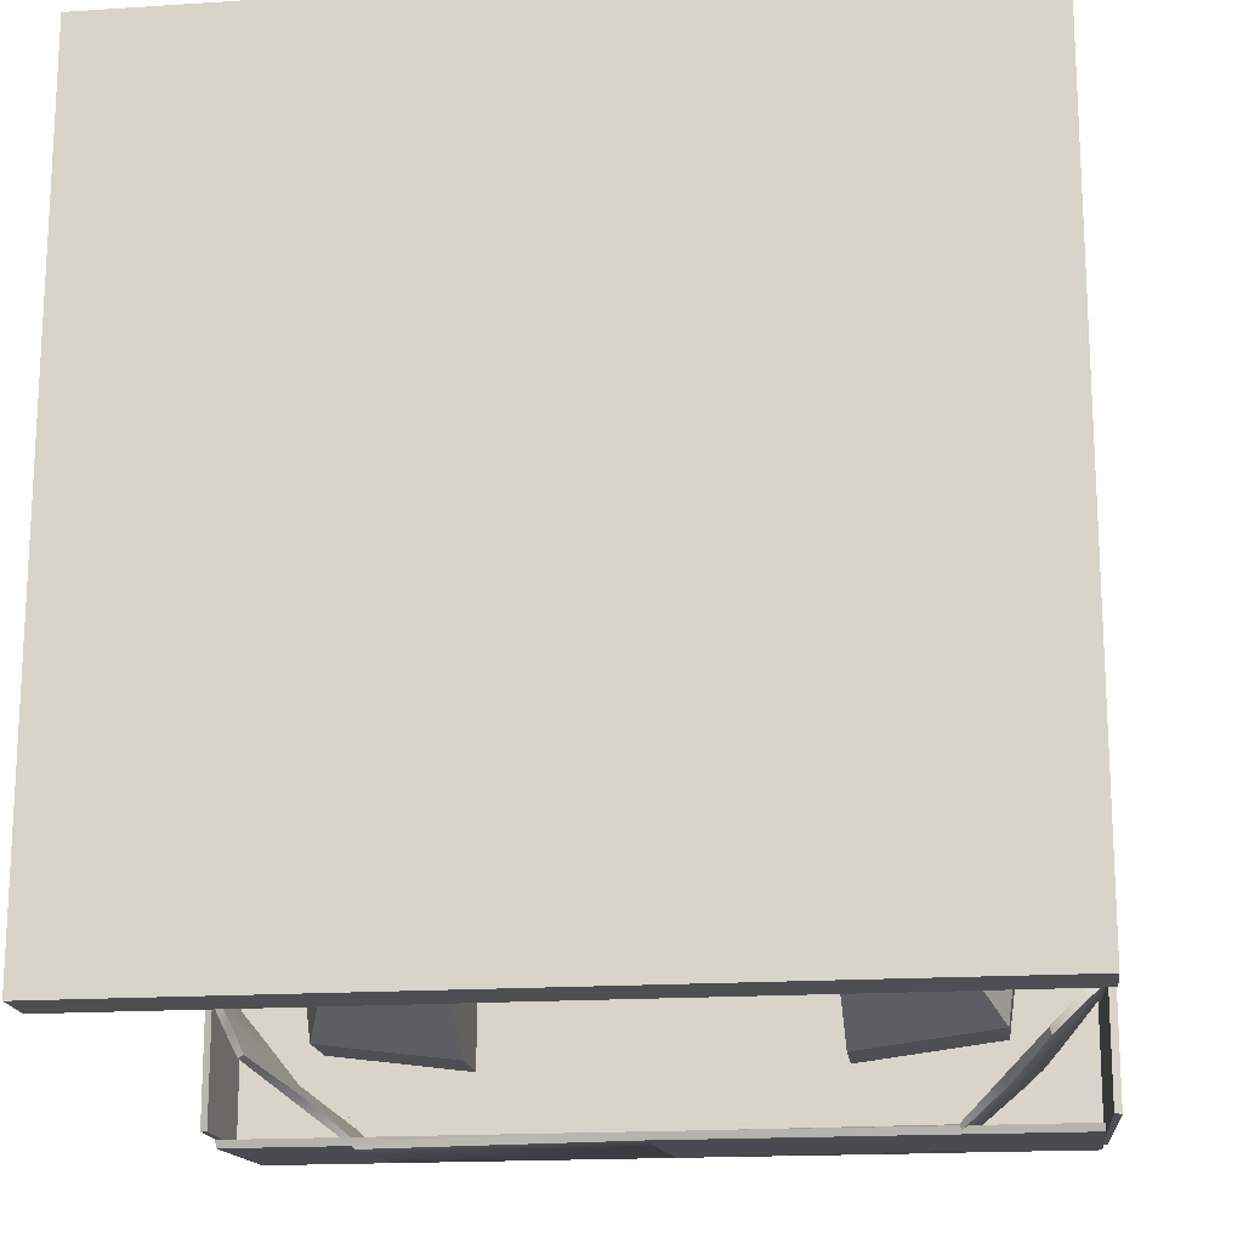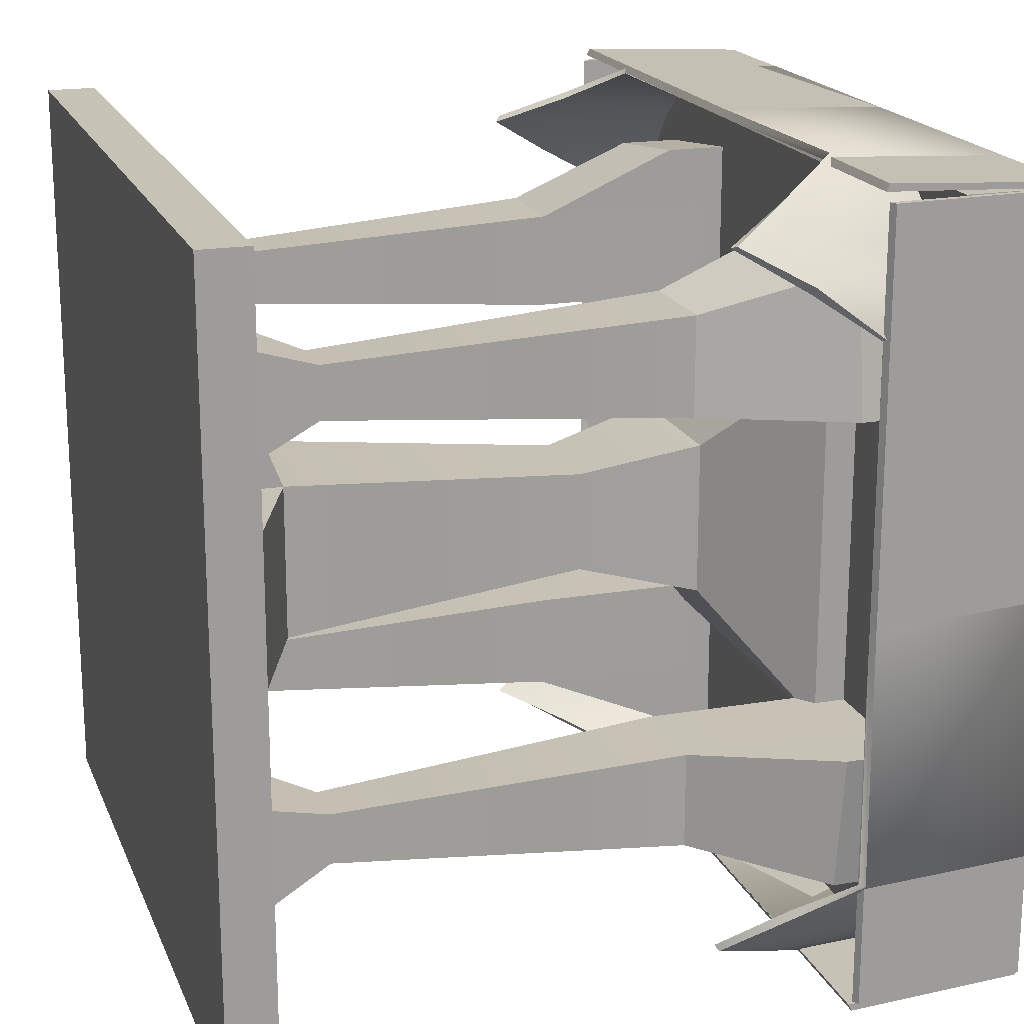
<metadata>
{"format":"obj","ext":"obj","renderer":"f3d","projection":"perspective","resolution":1024,"background":"white","views":[{"elev":-17.7,"azim":7.3,"up":"+Z"},{"elev":18.9,"azim":72.1,"up":"+Z"}]}
</metadata>
<code>
v  -0.1 0.1016 0.1
v  -0.1 0.1016 -0.1
v  0.1 0.1016 -0.1
v  0.1 0.1016 0.1
v  -0.1 0 0.43
v  0.1 0 0.43
v  0.0692 0.0498 0.43
v  -0.0692 0.0498 0.43
v  -0.1 0.1768 0.1
v  0.1 0.1768 0.1
v  0.0653 0.5768 0.0653
v  -0.0653 0.5768 0.0653
v  0.1 0.7283 0.1
v  -0.1 0.7283 0.1
v  -0.2414 0.8396 0.2414
v  0.2414 0.8396 0.2414
v  0.2414 0.8804 0.2414
v  -0.2414 0.8804 0.2414
v  0.4295 0 0.1
v  0.4295 0 -0.1
v  0.4295 0.0498 -0.0692
v  0.4295 0.0498 0.0692
v  0.1 0.1768 -0.1
v  0.0653 0.5768 -0.0653
v  0.1 0.7283 -0.1
v  0.2414 0.8396 -0.2414
v  0.2414 0.8804 -0.2414
v  0.1 0 -0.42
v  -0.1 0 -0.42
v  -0.0692 0.0498 -0.42
v  0.0692 0.0498 -0.42
v  -0.1 0.1768 -0.1
v  -0.0653 0.5768 -0.0653
v  -0.1 0.7283 -0.1
v  -0.2414 0.8396 -0.2414
v  -0.2414 0.8804 -0.2414
v  -0.43 0 -0.1
v  -0.43 0 0.1
v  -0.43 0.0498 0.0692
v  -0.43 0.0498 -0.0692
v  -0.38 0 0.1
v  -0.38 0 -0.1
v  0.38 0 -0.1
v  0.38 0 0.1
v  0.38 0.0667 0.1
v  -0.38 0.0667 0.1
v  0.38 0.0667 -0.1
v  -0.38 0.0667 -0.1
v  -0.1 0 -0.38
v  0.1 0 -0.38
v  0.1 0 0.38
v  -0.1 0 0.38
v  0.1 0.0667 0.38
v  -0.1 0.0667 0.38
v  -0.1 0.0667 -0.38
v  0.1 0.0667 -0.38
g monoleg
f 1 2 3 4
f 5 6 7 8
f 9 10 11 12
f 12 11 13 14
f 15 16 17 18
f 19 20 21 22
f 10 23 24 11
f 11 24 25 13
f 16 26 27 17
f 28 29 30 31
f 23 32 33 24
f 24 33 34 25
f 26 35 36 27
f 37 38 39 40
f 32 9 12 33
f 33 12 14 34
f 35 15 18 36
f 14 13 16 15
f 13 25 26 16
f 25 34 35 26
f 34 14 15 35
f 2 1 41 42
f 4 3 43 44
f 10 4 44 45
f 1 9 46 41
f 3 23 47 43
f 23 10 45 47
f 32 2 42 48
f 9 32 48 46
f 3 2 49 50
f 1 4 51 52
f 4 10 53 51
f 10 9 54 53
f 9 1 52 54
f 2 32 55 49
f 32 23 56 55
f 23 3 50 56
f 52 51 6 5
f 6 51 53 7
f 53 54 8 7
f 54 52 5 8
f 44 43 20 19
f 20 43 47 21
f 47 45 22 21
f 45 44 19 22
f 50 49 29 28
f 29 49 55 30
f 55 56 31 30
f 56 50 28 31
f 42 41 38 37
f 39 46 48 40
f 46 39 38 41
f 48 42 37 40
v  0.3148 0 -0.2452
v  0.2443 0 -0.2452
v  0.2443 0 -0.3148
v  0.3148 0 -0.3148
v  0.342 0.0531 -0.3417
v  0.342 0.0531 -0.2183
v  0.342 0.0969 -0.3417
v  0.342 0.0969 -0.2183
v  0.3126 0.1741 -0.3127
v  0.3126 0.1741 -0.2473
v  0.342 0.621 -0.3417
v  0.342 0.621 -0.2183
v  0.422 0.8017 -0.2183
v  0.3986 0.8017 -0.3983
v  0.3986 0.88 -0.3983
v  0.422 0.88 -0.2183
v  0.217 0.0531 -0.3417
v  0.217 0.0969 -0.3417
v  0.2465 0.1741 -0.3127
v  0.217 0.621 -0.3417
v  0.217 0.8017 -0.4218
v  0.217 0.88 -0.4218
v  0.217 0.0531 -0.2183
v  0.217 0.0969 -0.2183
v  0.2465 0.1741 -0.2473
v  0.217 0.621 -0.2183
v  0.217 0.88 -0.2183
v  0.217 0.88 -0.3417
v  0.342 0.88 -0.2183
g leg01
f 57 58 59 60
f 57 60 61 62
f 62 61 63 64
f 64 63 65 66
f 66 65 67 68
f 69 70 71 72
f 60 59 73 61
f 61 73 74 63
f 63 74 75 65
f 65 75 76 67
f 70 77 78 71
f 59 58 79 73
f 73 79 80 74
f 74 80 81 75
f 75 81 82 76
f 76 82 83 84
f 58 57 62 79
f 79 62 64 80
f 80 64 66 81
f 81 66 68 82
f 82 68 85 83
f 69 68 67 70
f 85 68 69 72
f 67 76 77 70
f 76 84 78 77
v  0.34 1 -0.5
v  -0 1 -0.5
v  0 1 -0
v  0.34 1 -0
v  0.5 1 -0.3386
v  0.5 1 -0
v  0 0.88 -0
v  -0 0.88 -0.5
v  0.34 0.88 -0.5
v  0.34 0.88 -0
v  0.5 0.88 -0.3386
v  0.5 0.88 -0
g tableBevel01
f 86 87 88 89
f 90 86 89 91
f 92 93 94 95
f 95 94 96 97
f 90 91 97 96
f 86 90 96 94
f 87 86 94 93
v  0.5 1 -0.5
v  -0 1 -0.5
v  0 1 -0
v  0.5 1 -0
v  0 0.88 -0
v  -0 0.88 -0.5
v  0.5 0.88 -0.5
v  0.5 0.88 -0
g tableSquare01
f 98 99 100 101
f 102 103 104 105
f 98 101 105 104
f 99 98 104 103
v  -0.5 1 -0.34
v  -0.5 1 0
v  0 1 -0
v  -0 1 -0.34
v  -0.3386 1 -0.5
v  -0 1 -0.5
v  0 0.88 -0
v  -0.5 0.88 0
v  -0.5 0.88 -0.34
v  -0 0.88 -0.34
v  -0.3386 0.88 -0.5
v  -0 0.88 -0.5
g tableBevel04
f 106 107 108 109
f 110 106 109 111
f 112 113 114 115
f 115 114 116 117
f 110 111 117 116
f 106 110 116 114
f 107 106 114 113
v  -0.5 1 -0.5
v  -0.5 1 0
v  0 1 -0
v  -0 1 -0.5
v  0 0.88 -0
v  -0.5 0.88 0
v  -0.5 0.88 -0.5
v  -0 0.88 -0.5
g tableSquare04
f 118 119 120 121
f 122 123 124 125
f 118 121 125 124
f 119 118 124 123
v  -0.2452 0 -0.3148
v  -0.2452 0 -0.2443
v  -0.3148 0 -0.2443
v  -0.3148 0 -0.3148
v  -0.3418 0.0531 -0.342
v  -0.2183 0.0531 -0.342
v  -0.3418 0.0969 -0.342
v  -0.2183 0.0969 -0.342
v  -0.3127 0.1741 -0.3126
v  -0.2473 0.1741 -0.3126
v  -0.3418 0.621 -0.342
v  -0.2183 0.621 -0.342
v  -0.2183 0.8017 -0.422
v  -0.3983 0.8017 -0.3986
v  -0.3983 0.88 -0.3986
v  -0.2183 0.88 -0.422
v  -0.3418 0.0531 -0.217
v  -0.3418 0.0969 -0.217
v  -0.3127 0.1741 -0.2465
v  -0.3418 0.621 -0.217
v  -0.4218 0.8017 -0.217
v  -0.4218 0.88 -0.217
v  -0.2183 0.0531 -0.217
v  -0.2183 0.0969 -0.217
v  -0.2473 0.1741 -0.2465
v  -0.2183 0.621 -0.217
v  -0.2183 0.88 -0.217
v  -0.3418 0.88 -0.217
v  -0.2183 0.88 -0.342
g leg04
f 126 127 128 129
f 126 129 130 131
f 131 130 132 133
f 133 132 134 135
f 135 134 136 137
f 138 139 140 141
f 129 128 142 130
f 130 142 143 132
f 132 143 144 134
f 134 144 145 136
f 139 146 147 140
f 128 127 148 142
f 142 148 149 143
f 143 149 150 144
f 144 150 151 145
f 145 151 152 153
f 127 126 131 148
f 148 131 133 149
f 149 133 135 150
f 150 135 137 151
f 151 137 154 152
f 138 137 136 139
f 154 137 138 141
f 136 145 146 139
f 145 153 147 146
v  -0.34 1 0.5
v  0 1 0.5
v  0 1 -0
v  -0.34 1 0
v  -0.5 1 0.3386
v  -0.5 1 0
v  0 0.88 -0
v  0 0.88 0.5
v  -0.34 0.88 0.5
v  -0.34 0.88 0
v  -0.5 0.88 0.3386
v  -0.5 0.88 0
g tableBevel03
f 155 156 157 158
f 159 155 158 160
f 161 162 163 164
f 164 163 165 166
f 159 160 166 165
f 155 159 165 163
f 156 155 163 162
v  -0.5 1 0.5
v  0 1 0.5
v  0 1 -0
v  -0.5 1 0
v  0 0.88 -0
v  0 0.88 0.5
v  -0.5 0.88 0.5
v  -0.5 0.88 0
g tableSquare03
f 167 168 169 170
f 171 172 173 174
f 167 170 174 173
f 168 167 173 172
v  -0.3148 0 0.2452
v  -0.2443 0 0.2452
v  -0.2443 0 0.3148
v  -0.3148 0 0.3148
v  -0.342 0.0531 0.3417
v  -0.342 0.0531 0.2183
v  -0.342 0.0969 0.3417
v  -0.342 0.0969 0.2183
v  -0.3126 0.1741 0.3127
v  -0.3126 0.1741 0.2473
v  -0.342 0.621 0.3417
v  -0.342 0.621 0.2183
v  -0.422 0.8017 0.2183
v  -0.3986 0.8017 0.3983
v  -0.3986 0.88 0.3983
v  -0.422 0.88 0.2183
v  -0.217 0.0531 0.3417
v  -0.217 0.0969 0.3417
v  -0.2465 0.1741 0.3127
v  -0.217 0.621 0.3417
v  -0.217 0.8017 0.4218
v  -0.217 0.88 0.4218
v  -0.217 0.0531 0.2183
v  -0.217 0.0969 0.2183
v  -0.2465 0.1741 0.2473
v  -0.217 0.621 0.2183
v  -0.217 0.88 0.2183
v  -0.217 0.88 0.3417
v  -0.342 0.88 0.2183
g leg03
f 175 176 177 178
f 175 178 179 180
f 180 179 181 182
f 182 181 183 184
f 184 183 185 186
f 187 188 189 190
f 178 177 191 179
f 179 191 192 181
f 181 192 193 183
f 183 193 194 185
f 188 195 196 189
f 177 176 197 191
f 191 197 198 192
f 192 198 199 193
f 193 199 200 194
f 194 200 201 202
f 176 175 180 197
f 197 180 182 198
f 198 182 184 199
f 199 184 186 200
f 200 186 203 201
f 187 186 185 188
f 203 186 187 190
f 185 194 195 188
f 194 202 196 195
v  0.5 1 0.34
v  0.5 1 -0
v  0 1 -0
v  0 1 0.34
v  0.3386 1 0.5
v  0 1 0.5
v  0 0.88 -0
v  0.5 0.88 -0
v  0.5 0.88 0.34
v  0 0.88 0.34
v  0.3386 0.88 0.5
v  0 0.88 0.5
g tableBevel02
f 204 205 206 207
f 208 204 207 209
f 210 211 212 213
f 213 212 214 215
f 208 209 215 214
f 204 208 214 212
f 205 204 212 211
v  0.5 1 0.5
v  0.5 1 -0
v  0 1 -0
v  0 1 0.5
v  0 0.88 -0
v  0.5 0.88 -0
v  0.5 0.88 0.5
v  0 0.88 0.5
g tableSquare02
f 216 217 218 219
f 220 221 222 223
f 216 219 223 222
f 217 216 222 221
v  0.2452 0 0.3148
v  0.2452 0 0.2443
v  0.3148 0 0.2443
v  0.3148 0 0.3148
v  0.3418 0.0531 0.342
v  0.2183 0.0531 0.342
v  0.3418 0.0969 0.342
v  0.2183 0.0969 0.342
v  0.3127 0.1741 0.3126
v  0.2473 0.1741 0.3126
v  0.3418 0.621 0.342
v  0.2183 0.621 0.342
v  0.2183 0.8017 0.422
v  0.3983 0.8017 0.3986
v  0.3983 0.88 0.3986
v  0.2183 0.88 0.422
v  0.3418 0.0531 0.217
v  0.3418 0.0969 0.217
v  0.3127 0.1741 0.2465
v  0.3418 0.621 0.217
v  0.4218 0.8017 0.217
v  0.4218 0.88 0.217
v  0.2183 0.0531 0.217
v  0.2183 0.0969 0.217
v  0.2473 0.1741 0.2465
v  0.2183 0.621 0.217
v  0.2183 0.88 0.217
v  0.3418 0.88 0.217
v  0.2183 0.88 0.342
g leg02
f 224 225 226 227
f 224 227 228 229
f 229 228 230 231
f 231 230 232 233
f 233 232 234 235
f 236 237 238 239
f 227 226 240 228
f 228 240 241 230
f 230 241 242 232
f 232 242 243 234
f 237 244 245 238
f 226 225 246 240
f 240 246 247 241
f 241 247 248 242
f 242 248 249 243
f 243 249 250 251
f 225 224 229 246
f 246 229 231 247
f 247 231 233 248
f 248 233 235 249
f 249 235 252 250
f 236 235 234 237
f 252 235 236 239
f 234 243 244 237
f 243 251 245 244
v  0.5006 1 -0
v  0.4945 1 -0.3382
v  0.514 0.7806 -0.3382
v  0.5099 0.7806 -0
v  0.4283 1 -0.4261
v  0.4779 0.7075 -0.3793
v  0 1 -0.5028
v  0 0.7807 -0.5099
v  0.3399 0.781 -0.5085
v  0.3399 1 -0.4974
v  0.391 0.7077 -0.4685
v  0.4417 0.6239 -0.4311
v  0 1.01 -0
v  0.3399 1.01 -0
v  0.3399 1.01 -0.3382
v  0 1.01 -0.3382
v  0.5066 1.01 -0
v  0.5066 1.01 -0.3382
v  0.5189 0.7849 -0
v  0.523 0.7849 -0.3382
v  0.3399 1.01 -0.5069
v  0 1.01 -0.5066
v  0.4307 1.01 -0.4302
v  0.4856 0.7114 -0.3864
v  0.3399 0.7864 -0.5169
v  0 0.785 -0.5188
v  0.3987 0.7131 -0.4762
v  0.4446 0.6292 -0.439
v  0 1 -0
v  0.3399 1 -0
v  0 1 -0.3382
g bevCloth001
f 253 254 255 256
f 254 257 258 255
f 259 260 261 262
f 262 261 263 257
f 257 263 264 258
f 265 266 267 268
f 266 269 270 267
f 269 271 272 270
f 268 267 273 274
f 267 270 275 273
f 270 272 276 275
f 274 273 277 278
f 273 275 279 277
f 275 276 280 279
f 281 282 266 265
f 282 253 269 266
f 253 256 271 269
f 256 255 272 271
f 255 258 276 272
f 258 264 280 276
f 264 263 279 280
f 263 261 277 279
f 261 260 278 277
f 260 259 274 278
f 259 283 268 274
f 283 281 265 268
v  -0 1 -0.5006
v  -0.3382 1 -0.4945
v  -0.3382 0.7806 -0.514
v  -0 0.7806 -0.5099
v  -0.4261 1 -0.4283
v  -0.3793 0.7075 -0.4779
v  -0.5028 1 0
v  -0.5099 0.7807 0
v  -0.5085 0.781 -0.3399
v  -0.4974 1 -0.3399
v  -0.4685 0.7077 -0.391
v  -0.4311 0.6239 -0.4417
v  0 1.01 -0
v  0 1.01 -0.3399
v  -0.3382 1.01 -0.3399
v  -0.3382 1.01 0
v  -0 1.01 -0.5066
v  -0.3382 1.01 -0.5066
v  -0 0.7849 -0.5189
v  -0.3382 0.7849 -0.523
v  -0.5069 1.01 -0.3399
v  -0.5066 1.01 0
v  -0.4302 1.01 -0.4307
v  -0.3864 0.7114 -0.4856
v  -0.5169 0.7864 -0.3399
v  -0.5188 0.785 0
v  -0.4762 0.7131 -0.3987
v  -0.439 0.6292 -0.4446
v  0 1 -0
v  0 1 -0.3399
v  -0.3382 1 0
g bevCloth002
f 284 285 286 287
f 285 288 289 286
f 290 291 292 293
f 293 292 294 288
f 288 294 295 289
f 296 297 298 299
f 297 300 301 298
f 300 302 303 301
f 299 298 304 305
f 298 301 306 304
f 301 303 307 306
f 305 304 308 309
f 304 306 310 308
f 306 307 311 310
f 312 313 297 296
f 313 284 300 297
f 284 287 302 300
f 287 286 303 302
f 286 289 307 303
f 289 295 311 307
f 295 294 310 311
f 294 292 308 310
f 292 291 309 308
f 291 290 305 309
f 290 314 299 305
f 314 312 296 299
v  -0.5006 1 0
v  -0.4945 1 0.3382
v  -0.514 0.7806 0.3382
v  -0.5099 0.7806 0
v  -0.4283 1 0.4261
v  -0.4779 0.7075 0.3793
v  0 1 0.5028
v  0 0.7807 0.5099
v  -0.3399 0.781 0.5085
v  -0.3399 1 0.4974
v  -0.391 0.7077 0.4685
v  -0.4417 0.6239 0.4311
v  0 1.01 -0
v  -0.3399 1.01 0
v  -0.3399 1.01 0.3382
v  0 1.01 0.3382
v  -0.5066 1.01 0
v  -0.5066 1.01 0.3382
v  -0.5189 0.7849 0
v  -0.523 0.7849 0.3382
v  -0.3399 1.01 0.5069
v  0 1.01 0.5066
v  -0.4307 1.01 0.4302
v  -0.4856 0.7114 0.3864
v  -0.3399 0.7864 0.5169
v  0 0.785 0.5188
v  -0.3987 0.7131 0.4762
v  -0.4446 0.6292 0.439
v  0 1 -0
v  -0.3399 1 0
v  0 1 0.3382
g bevCloth003
f 315 316 317 318
f 316 319 320 317
f 321 322 323 324
f 324 323 325 319
f 319 325 326 320
f 327 328 329 330
f 328 331 332 329
f 331 333 334 332
f 330 329 335 336
f 329 332 337 335
f 332 334 338 337
f 336 335 339 340
f 335 337 341 339
f 337 338 342 341
f 343 344 328 327
f 344 315 331 328
f 315 318 333 331
f 318 317 334 333
f 317 320 338 334
f 320 326 342 338
f 326 325 341 342
f 325 323 339 341
f 323 322 340 339
f 322 321 336 340
f 321 345 330 336
f 345 343 327 330
v  0 1 0.5006
v  0.3382 1 0.4945
v  0.3382 0.7806 0.514
v  0 0.7806 0.5099
v  0.4261 1 0.4283
v  0.3793 0.7075 0.4779
v  0.5028 1 -0
v  0.5099 0.7807 -0
v  0.5085 0.781 0.3399
v  0.4974 1 0.3399
v  0.4685 0.7077 0.391
v  0.4311 0.6239 0.4417
v  0 1.01 -0
v  0 1.01 0.3399
v  0.3382 1.01 0.3399
v  0.3382 1.01 -0
v  0 1.01 0.5066
v  0.3382 1.01 0.5066
v  0 0.7849 0.5189
v  0.3382 0.7849 0.523
v  0.5069 1.01 0.3399
v  0.5066 1.01 -0
v  0.4302 1.01 0.4307
v  0.3864 0.7114 0.4856
v  0.5169 0.7864 0.3399
v  0.5188 0.785 -0
v  0.4762 0.7131 0.3987
v  0.439 0.6292 0.4446
v  0 1 -0
v  0 1 0.3399
v  0.3382 1 -0
g bevCloth004
f 346 347 348 349
f 347 350 351 348
f 352 353 354 355
f 355 354 356 350
f 350 356 357 351
f 358 359 360 361
f 359 362 363 360
f 362 364 365 363
f 361 360 366 367
f 360 363 368 366
f 363 365 369 368
f 367 366 370 371
f 366 368 372 370
f 368 369 373 372
f 374 375 359 358
f 375 346 362 359
f 346 349 364 362
f 349 348 365 364
f 348 351 369 365
f 351 357 373 369
f 357 356 372 373
f 356 354 370 372
f 354 353 371 370
f 353 352 367 371
f 352 376 361 367
f 376 374 358 361
v  0 1 0
v  0 1 -0.5
v  0.5 1 -0.5
v  0.5 1 0
v  0 1.01 0
v  0.5 1.01 0
v  0.5 1.01 -0.5
v  0 1.01 -0.5
g squareCloth01
f 377 378 379 380
f 381 382 383 384
f 377 380 382 381
f 380 379 383 382
f 379 378 384 383
f 378 377 381 384
v  0 1 -0
v  -0.5 1 0
v  -0.5 1 -0.5
v  -0 1 -0.5
v  0 1.01 -0
v  -0 1.01 -0.5
v  -0.5 1.01 -0.5
v  -0.5 1.01 0
g squareCloth002
f 385 386 387 388
f 389 390 391 392
f 385 388 390 389
f 388 387 391 390
f 387 386 392 391
f 386 385 389 392
v  -0 1 -0
v  0 1 0.5
v  -0.5 1 0.5
v  -0.5 1 0
v  -0 1.01 -0
v  -0.5 1.01 0
v  -0.5 1.01 0.5
v  0 1.01 0.5
g squareCloth003
f 393 394 395 396
f 397 398 399 400
f 393 396 398 397
f 396 395 399 398
f 395 394 400 399
f 394 393 397 400
v  0 1 -0
v  0.5 1 0
v  0.5 1 0.5
v  -0 1 0.5
v  0 1.01 -0
v  -0 1.01 0.5
v  0.5 1.01 0.5
v  0.5 1.01 0
g squareCloth004
f 401 402 403 404
f 405 406 407 408
f 401 404 406 405
f 404 403 407 406
f 403 402 408 407
f 402 401 405 408
v  -0.5098 0.7806 -0
v  -0.519 0.785 -0
v  -0.519 0.785 -0.5
v  -0.5098 0.7806 -0.5
v  -0.4998 1.01 -0
v  -0.4998 1.01 -0.5
v  -0.5066 1.01 -0.5
v  -0.5066 1.01 -0
g squareClothSide002b
f 409 410 411 412
f 413 414 415 416
f 409 412 414 413
f 412 411 415 414
f 411 410 416 415
f 410 409 413 416
v  -0.5 0.7806 -0.5098
v  -0.5 0.785 -0.519
v  0 0.785 -0.519
v  0 0.7806 -0.5098
v  -0.5 1.01 -0.4998
v  0 1.01 -0.4998
v  0 1.01 -0.5066
v  -0.5 1.01 -0.5066
g squareClothSide002a
f 417 418 419 420
f 421 422 423 424
f 417 420 422 421
f 420 419 423 422
f 419 418 424 423
f 418 417 421 424
v  0 0.7806 -0.5098
v  0 0.785 -0.519
v  0.5 0.785 -0.519
v  0.5 0.7806 -0.5098
v  0 1.01 -0.4998
v  0.5 1.01 -0.4998
v  0.5 1.01 -0.5066
v  0 1.01 -0.5066
g squareClothSide001b
f 425 426 427 428
f 429 430 431 432
f 425 428 430 429
f 428 427 431 430
f 427 426 432 431
f 426 425 429 432
v  0.5098 0.7806 -0.5
v  0.519 0.785 -0.5
v  0.519 0.785 0
v  0.5098 0.7806 0
v  0.4998 1.01 -0.5
v  0.4998 1.01 0
v  0.5066 1.01 0
v  0.5066 1.01 -0.5
g squareClothSide001a
f 433 434 435 436
f 437 438 439 440
f 433 436 438 437
f 436 435 439 438
f 435 434 440 439
f 434 433 437 440
v  0 0.7806 0.5098
v  0 0.785 0.519
v  -0.5 0.785 0.519
v  -0.5 0.7806 0.5098
v  0 1.01 0.4998
v  -0.5 1.01 0.4998
v  -0.5 1.01 0.5066
v  0 1.01 0.5066
g squareClothSide003b
f 441 442 443 444
f 445 446 447 448
f 441 444 446 445
f 444 443 447 446
f 443 442 448 447
f 442 441 445 448
v  -0.5098 0.7806 0.5
v  -0.519 0.785 0.5
v  -0.519 0.785 0
v  -0.5098 0.7806 0
v  -0.4998 1.01 0.5
v  -0.4998 1.01 -0
v  -0.5066 1.01 0
v  -0.5066 1.01 0.5
g squareClothSide003a
f 449 450 451 452
f 453 454 455 456
f 449 452 454 453
f 452 451 455 454
f 451 450 456 455
f 450 449 453 456
v  0.5098 0.7806 -0
v  0.519 0.785 -0
v  0.519 0.785 0.5
v  0.5098 0.7806 0.5
v  0.4998 1.01 -0
v  0.4998 1.01 0.5
v  0.5066 1.01 0.5
v  0.5066 1.01 -0
g squareClothSide004b
f 457 458 459 460
f 461 462 463 464
f 457 460 462 461
f 460 459 463 462
f 459 458 464 463
f 458 457 461 464
v  0.5 0.7806 0.5098
v  0.5 0.785 0.519
v  0 0.785 0.519
v  0 0.7806 0.5098
v  0.5 1.01 0.4998
v  0 1.01 0.4998
v  0 1.01 0.5066
v  0.5 1.01 0.5066
g squareClothSide004a
f 465 466 467 468
f 469 470 471 472
f 465 468 470 469
f 468 467 471 470
f 467 466 472 471
f 466 465 469 472
v  -0.5 0 0.5
v  -0.5 0 -0.5
v  0.5 0 -0.5
v  0.5 0 0.5
v  -0.5 0.063 0.5
v  0.5 0.063 0.5
v  0.5 0.063 -0.5
v  -0.5 0.063 -0.5
g carpet
f 473 474 475 476
f 477 478 479 480
f 473 476 478 477
f 476 475 479 478
f 475 474 480 479
f 474 473 477 480

</code>
